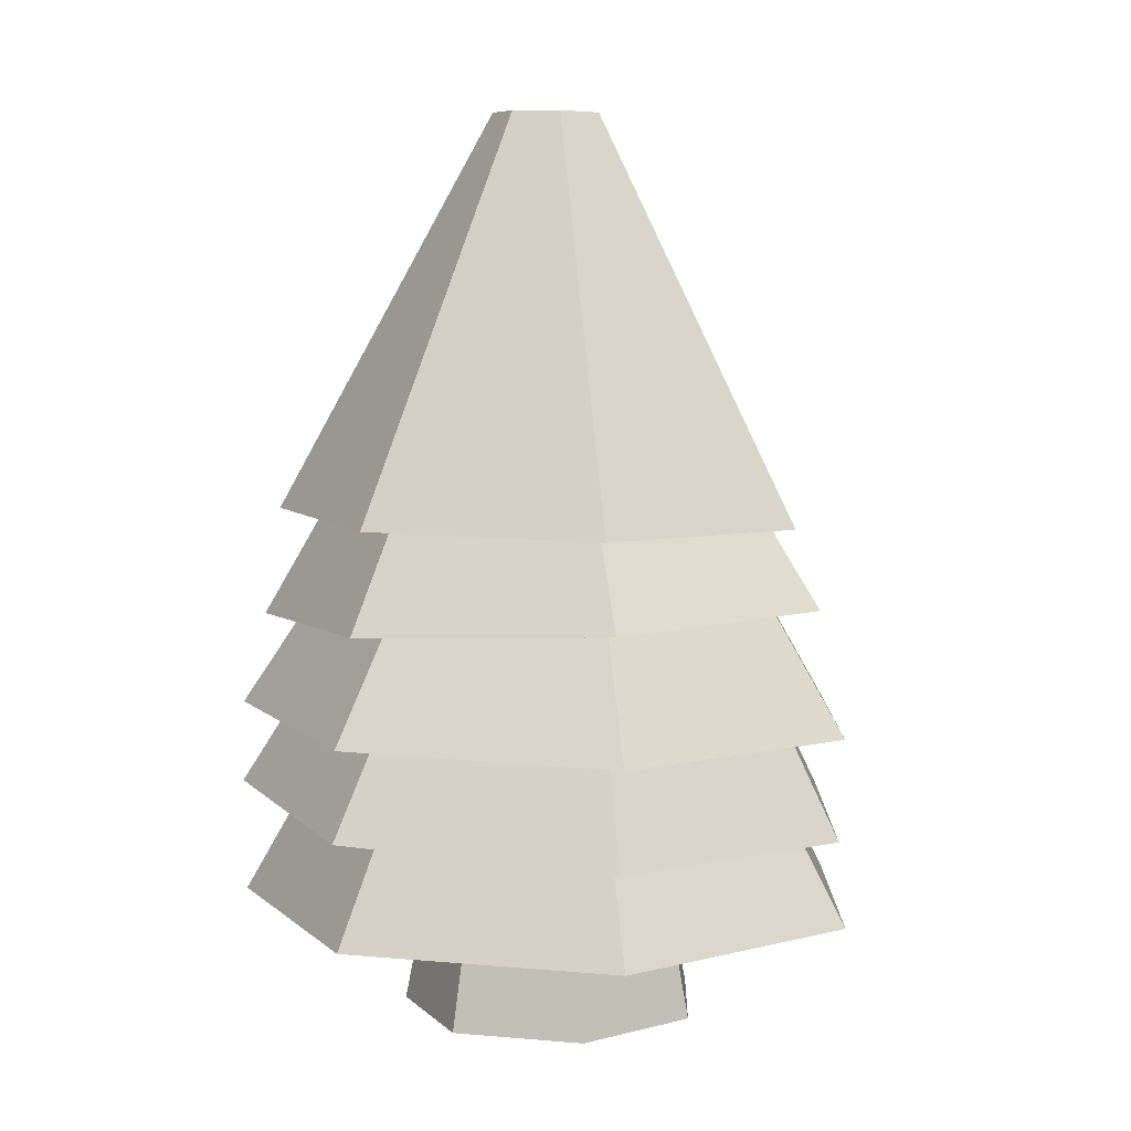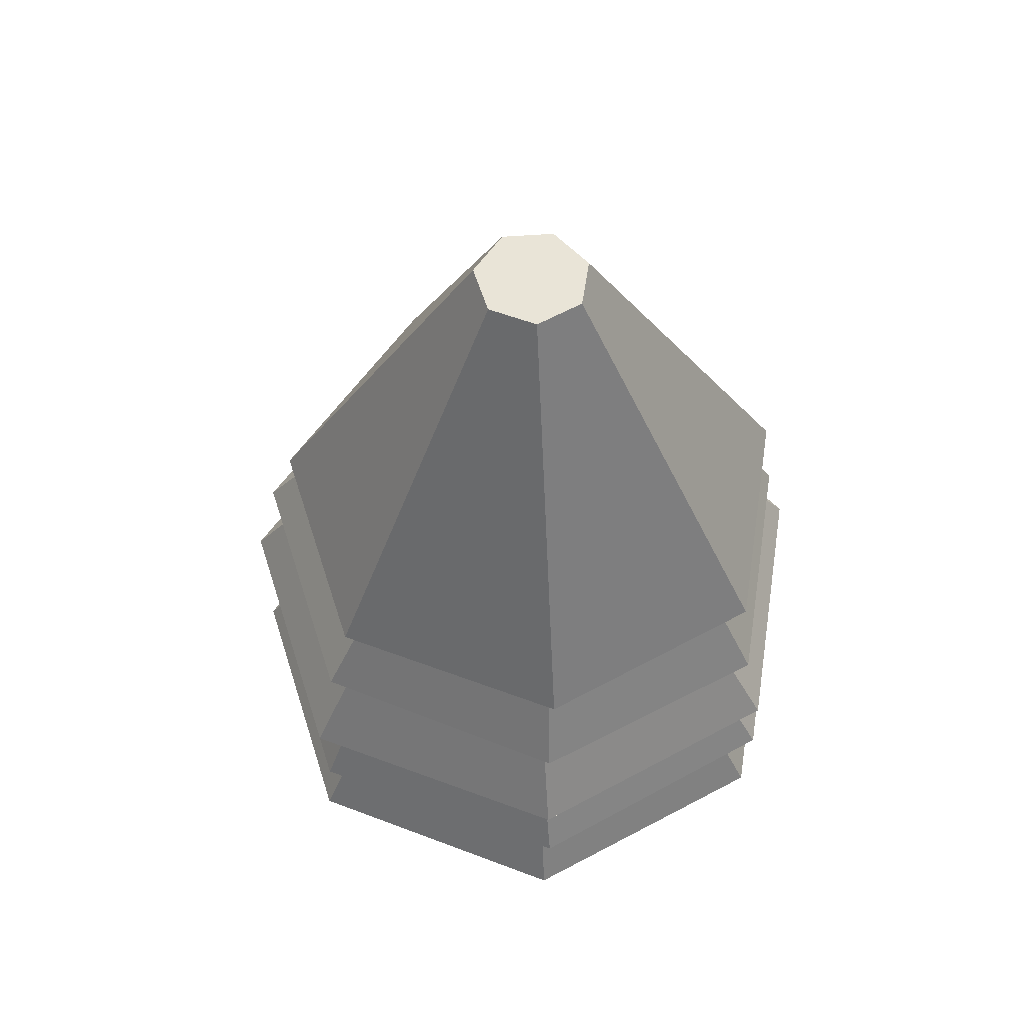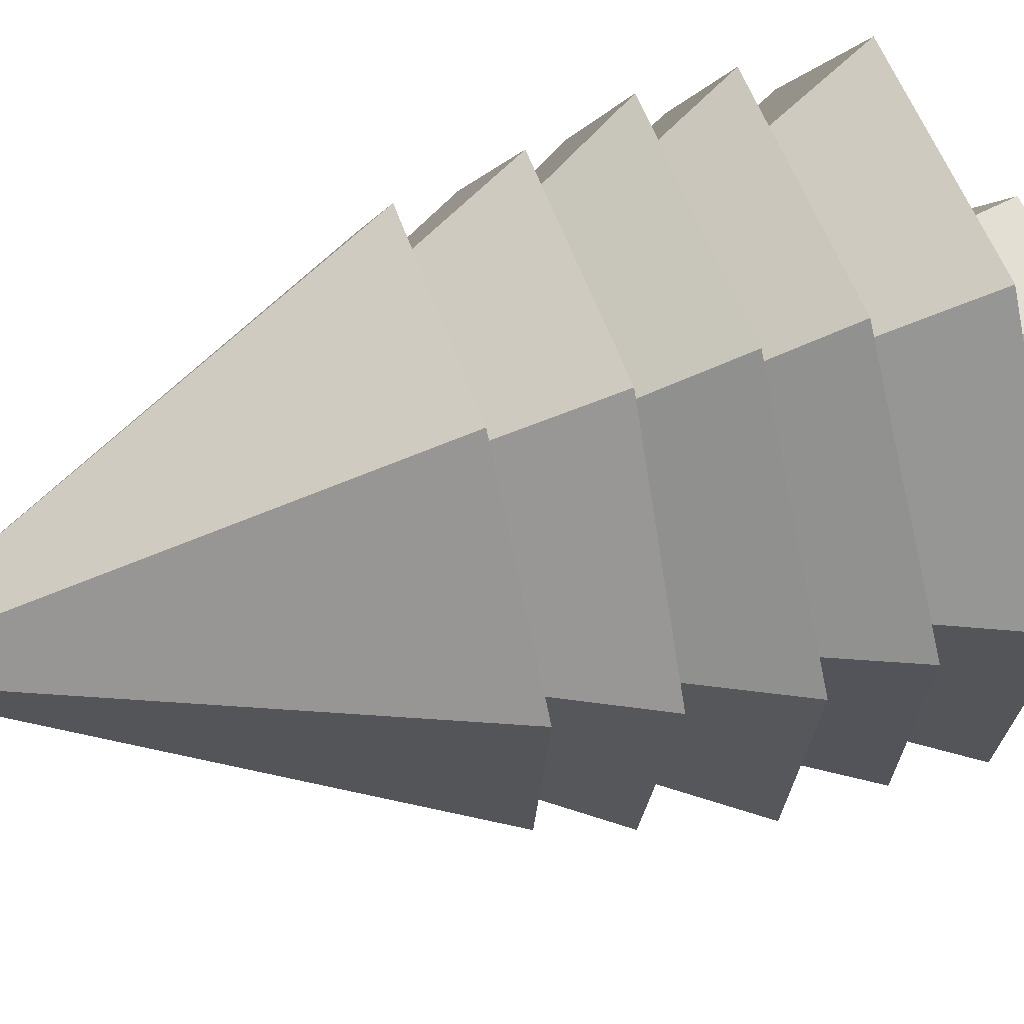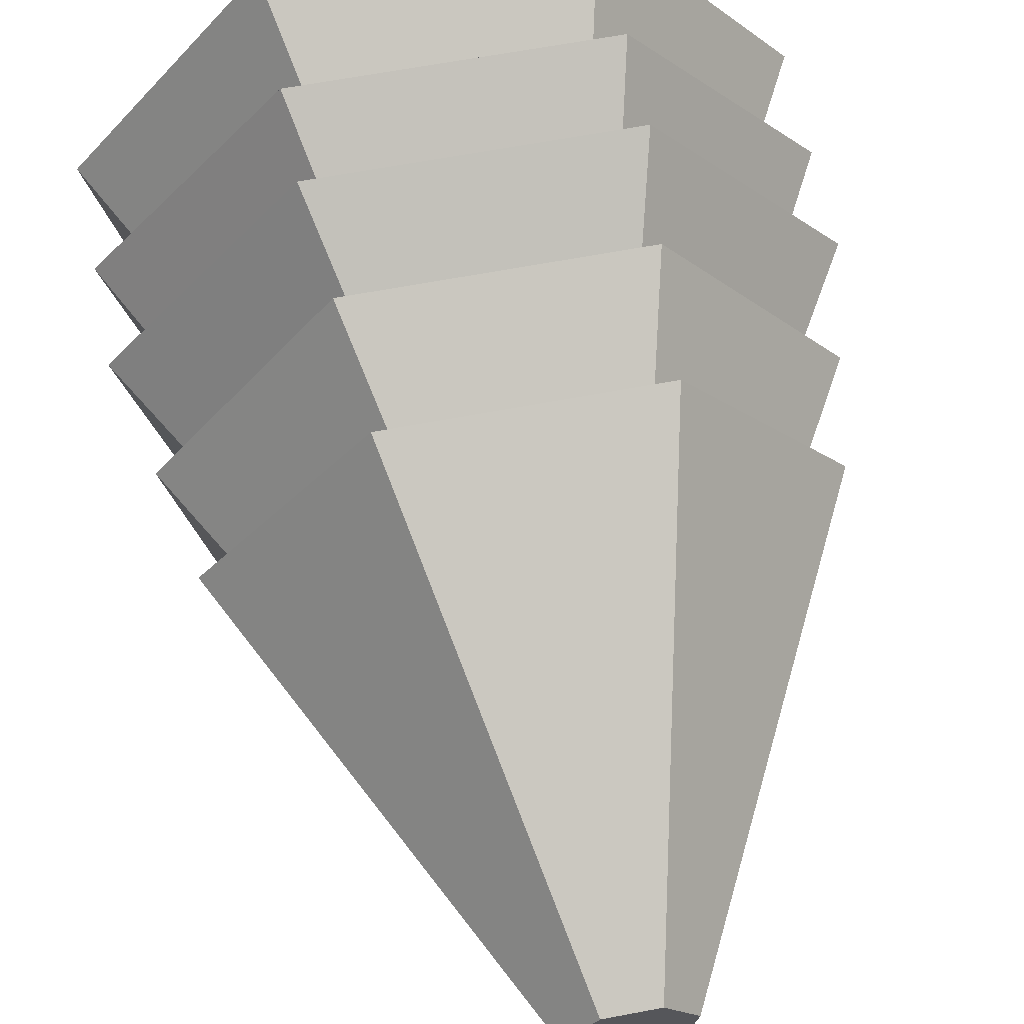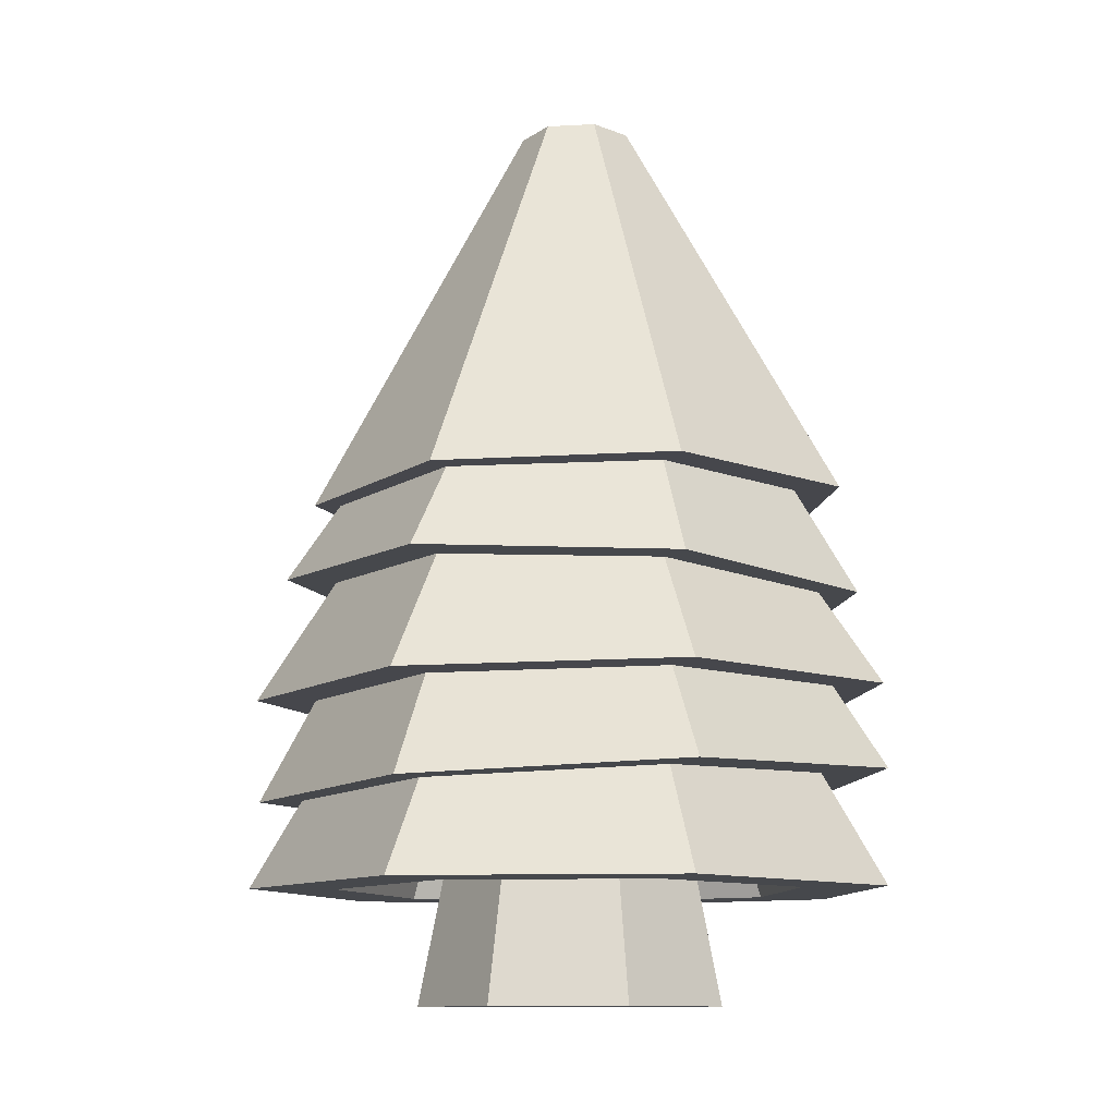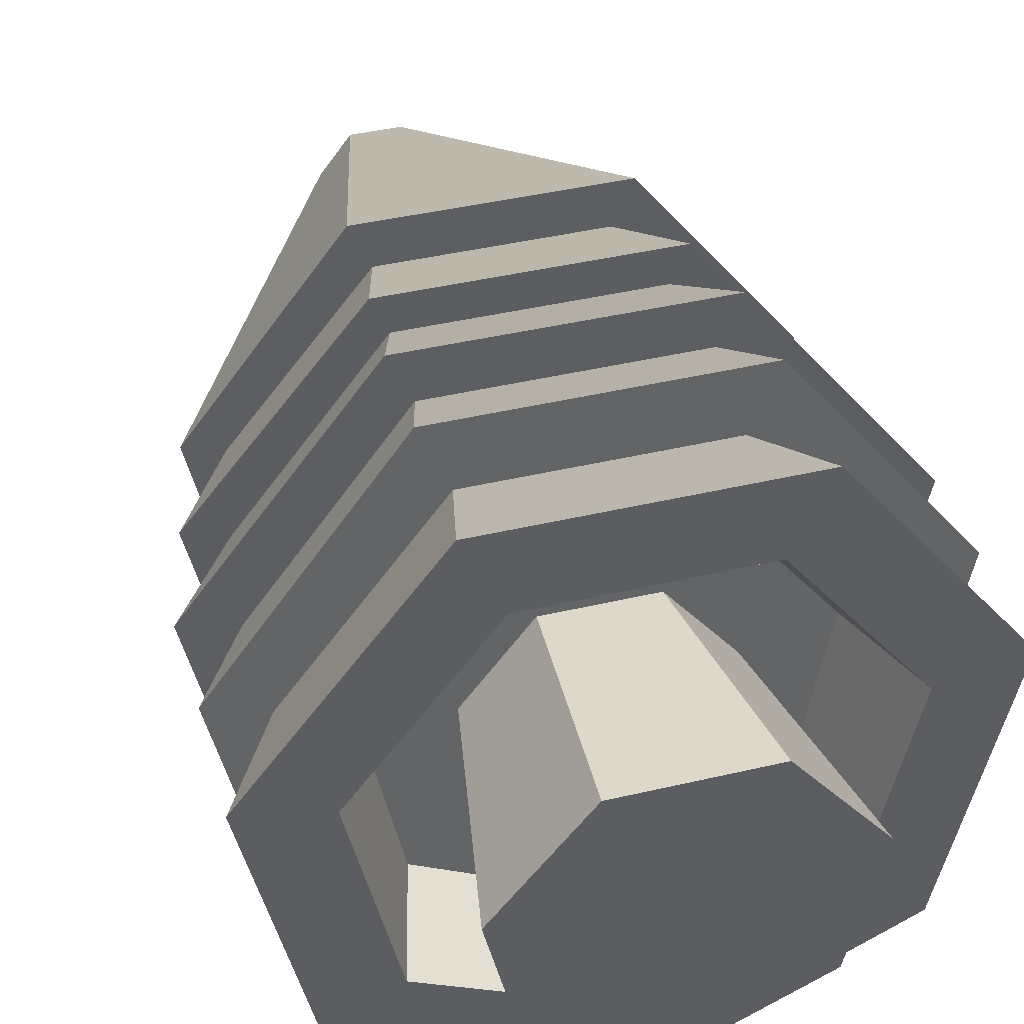
<metadata>
{"format":"obj","ext":"obj","renderer":"f3d","projection":"perspective","resolution":1024,"background":"white","views":[{"elev":6.7,"azim":117.3,"up":"+Y"},{"elev":60.5,"azim":-81.1,"up":"+Y"},{"elev":53.3,"azim":-108.3,"up":"+Z"},{"elev":62.1,"azim":169.0,"up":"+Z"},{"elev":-11.1,"azim":-97.0,"up":"+Y"},{"elev":42.1,"azim":-15.8,"up":"+Z"}]}
</metadata>
<code>
o Cylinder.147
v 0.05966 1.78 -0.09548
v 0.1413 1.781 -0.05476
v 0.1616 1.782 0.03698
v 0.1052 1.783 0.1106
v 0.01471 1.783 0.1108
v -0.04185 1.782 0.03728
v -0.02184 1.781 -0.05452
v 0.05889 1.001 -0.5064
v 0.4559 1.004 -0.3084
v 0.5545 1.011 0.1378
v 0.2805 1.017 0.4961
v -0.1598 1.017 0.4967
v -0.4348 1.012 0.1392
v -0.3375 1.004 -0.3072
f 8 1 2 9
f 9 2 3 10
f 10 3 4 11
f 11 4 5 12
f 12 5 6 13
f 2 1 7 6 5 4 3
f 13 6 7 14
f 14 7 1 8
f 8 9 10 11 12 13 14
o Cylinder.146
v 0.05946 1.35 -0.2221
v 0.2473 1.347 -0.1285
v 0.2939 1.338 0.0824
v 0.1643 1.332 0.2518
v -0.04397 1.332 0.2521
v -0.1741 1.339 0.08311
v -0.1281 1.347 -0.1279
v 0.05882 0.8507 -0.5574
v 0.4868 0.8421 -0.3441
v 0.5931 0.8232 0.1366
v 0.2978 0.8081 0.5226
v -0.1769 0.8082 0.5233
v -0.4734 0.8235 0.1382
v -0.3685 0.8424 -0.3428
f 22 15 16 23
f 23 16 17 24
f 24 17 18 25
f 25 18 19 26
f 26 19 20 27
f 16 15 21 20 19 18 17
f 27 20 21 28
f 28 21 15 22
f 22 23 24 25 26 27 28
o Cylinder.145
v 0.05942 1.118 -0.2916
v 0.2783 1.12 -0.1824
v 0.3327 1.124 0.06363
v 0.1816 1.127 0.2612
v -0.06115 1.127 0.2616
v -0.2128 1.124 0.06444
v -0.1592 1.12 -0.1817
v 0.05873 0.6117 -0.6102
v 0.5233 0.6153 -0.3784
v 0.6388 0.6238 0.1437
v 0.3181 0.6307 0.563
v -0.1972 0.6309 0.5638
v -0.519 0.6243 0.1454
v -0.4052 0.6157 -0.377
f 36 29 30 37
f 37 30 31 38
f 38 31 32 39
f 39 32 33 40
f 40 33 34 41
f 30 29 35 34 33 32 31
f 41 34 35 42
f 42 35 29 36
f 36 37 38 39 40 41 42
o Cylinder.144
v 0.05974 0.9632 -0.3138
v 0.2889 0.9685 -0.1991
v 0.3455 0.9805 0.05847
v 0.1869 0.9902 0.265
v -0.06744 0.9902 0.265
v -0.226 0.9805 0.05847
v -0.1694 0.9685 -0.1991
v 0.05974 0.4156 -0.6009
v 0.5229 0.4264 -0.3693
v 0.6372 0.4507 0.1513
v 0.3168 0.4702 0.5687
v -0.1973 0.4702 0.5687
v -0.5177 0.4507 0.1513
v -0.4034 0.4264 -0.3693
f 50 43 44 51
f 51 44 45 52
f 52 45 46 53
f 53 46 47 54
f 54 47 48 55
f 44 43 49 48 47 46 45
f 55 48 49 56
f 56 49 43 50
f 50 51 52 53 54 55 56
o Cylinder.143
v 0.05974 0.2514 -0.4534
v 0.05974 0.803 -0.2994
v 0.4033 0.2514 -0.2813
v 0.2876 0.803 -0.1853
v 0.4882 0.2514 0.1053
v 0.3438 0.803 0.07103
v 0.2504 0.2514 0.4153
v 0.1862 0.803 0.2766
v -0.1309 0.2514 0.4153
v -0.06669 0.803 0.2766
v -0.3687 0.2514 0.1053
v -0.2243 0.803 0.07103
v -0.2838 0.2514 -0.2813
v -0.1681 0.803 -0.1853
v 0.05974 0.2514 -0.6164
v 0.5259 0.2514 -0.3829
v 0.641 0.2514 0.1416
v 0.3184 0.2514 0.5622
v -0.1989 0.2514 0.5622
v -0.5215 0.2514 0.1416
v -0.4064 0.2514 -0.3829
v 0.05974 0.4999 -0.364
v 0.3362 0.4999 -0.2256
v 0.4045 0.4999 0.08542
v 0.2132 0.4999 0.3349
v -0.09367 0.4999 0.3349
v -0.285 0.4999 0.08542
v -0.2167 0.4999 -0.2256
f 71 58 60 72
f 72 60 62 73
f 73 62 64 74
f 74 64 66 75
f 75 66 68 76
f 60 58 70 68 66 64 62
f 76 68 70 77
f 77 70 58 71
f 69 57 78 84
f 59 57 71 72
f 61 59 72 73
f 63 61 73 74
f 65 63 74 75
f 67 65 75 76
f 69 67 76 77
f 57 69 77 71
f 78 79 80 81 82 83 84
f 65 67 83 82
f 61 63 81 80
f 57 59 79 78
f 67 69 84 83
f 63 65 82 81
f 59 61 80 79
o Cylinder.142
v 0.05974 0.03124 -0.293
v 0.05974 0.4881 -0.204
v 0.2917 0.03124 -0.1813
v 0.222 0.4881 -0.1258
v 0.3489 0.03124 0.06961
v 0.2621 0.4881 0.0498
v 0.1884 0.03124 0.2709
v 0.1498 0.4881 0.1906
v -0.06896 0.03124 0.2709
v -0.03032 0.4881 0.1906
v -0.2294 0.03124 0.06961
v -0.1426 0.4881 0.0498
v -0.1722 0.03124 -0.1813
v -0.1026 0.4881 -0.1258
f 85 86 88 87
f 87 88 90 89
f 89 90 92 91
f 91 92 94 93
f 93 94 96 95
f 88 86 98 96 94 92 90
f 95 96 98 97
f 97 98 86 85
f 85 87 89 91 93 95 97

</code>
